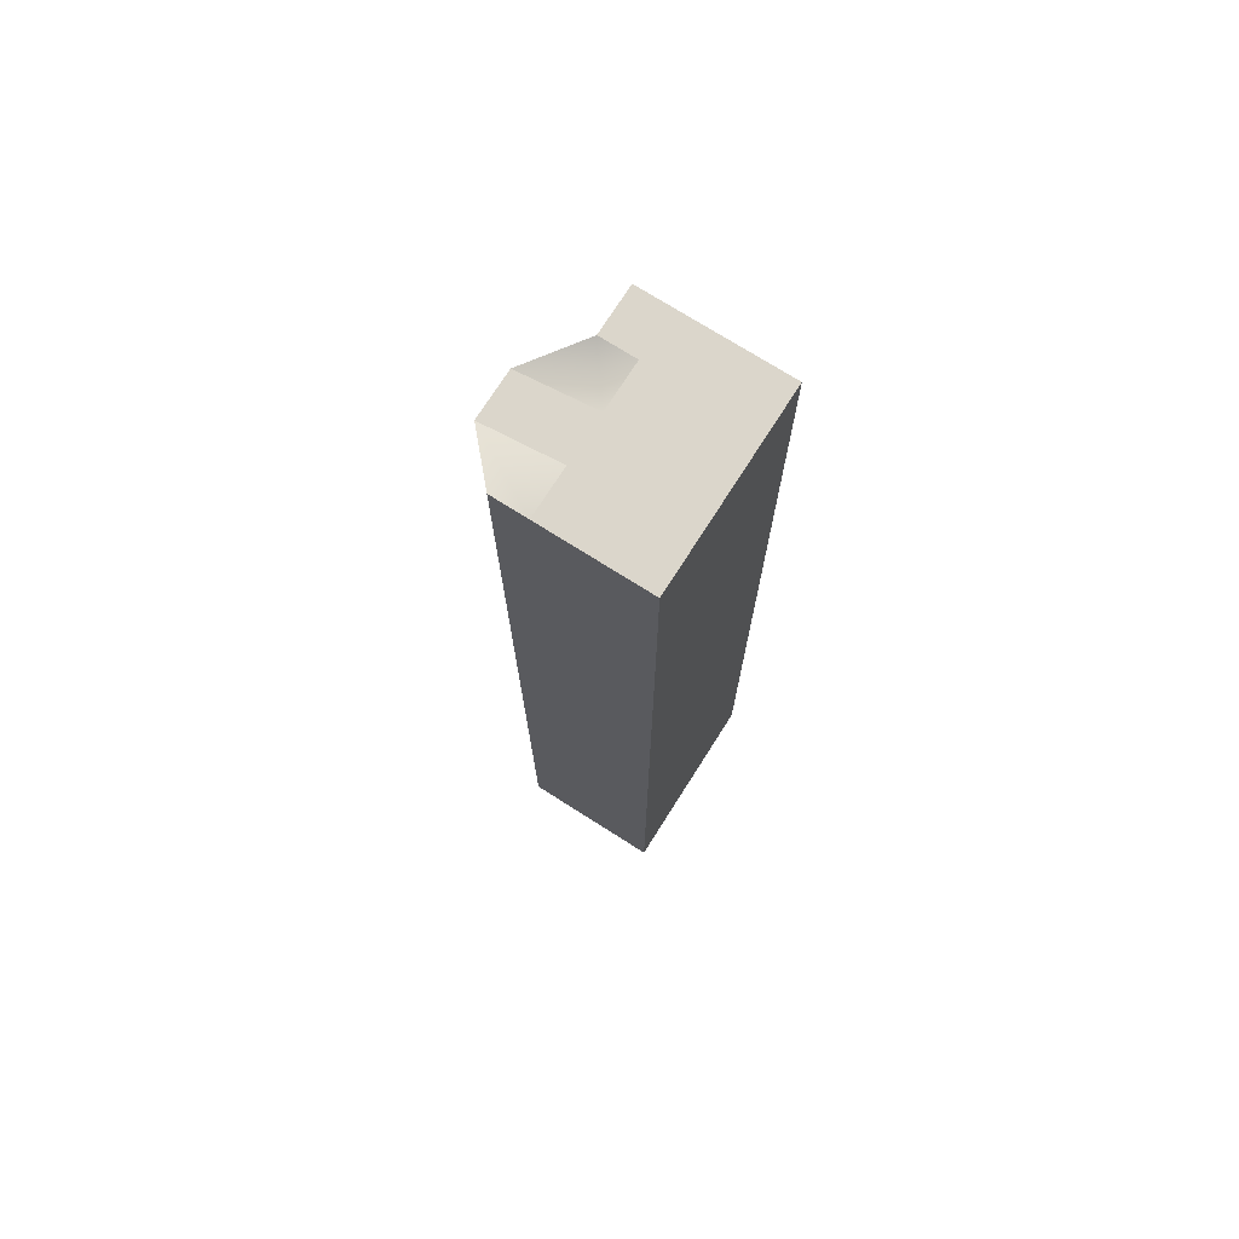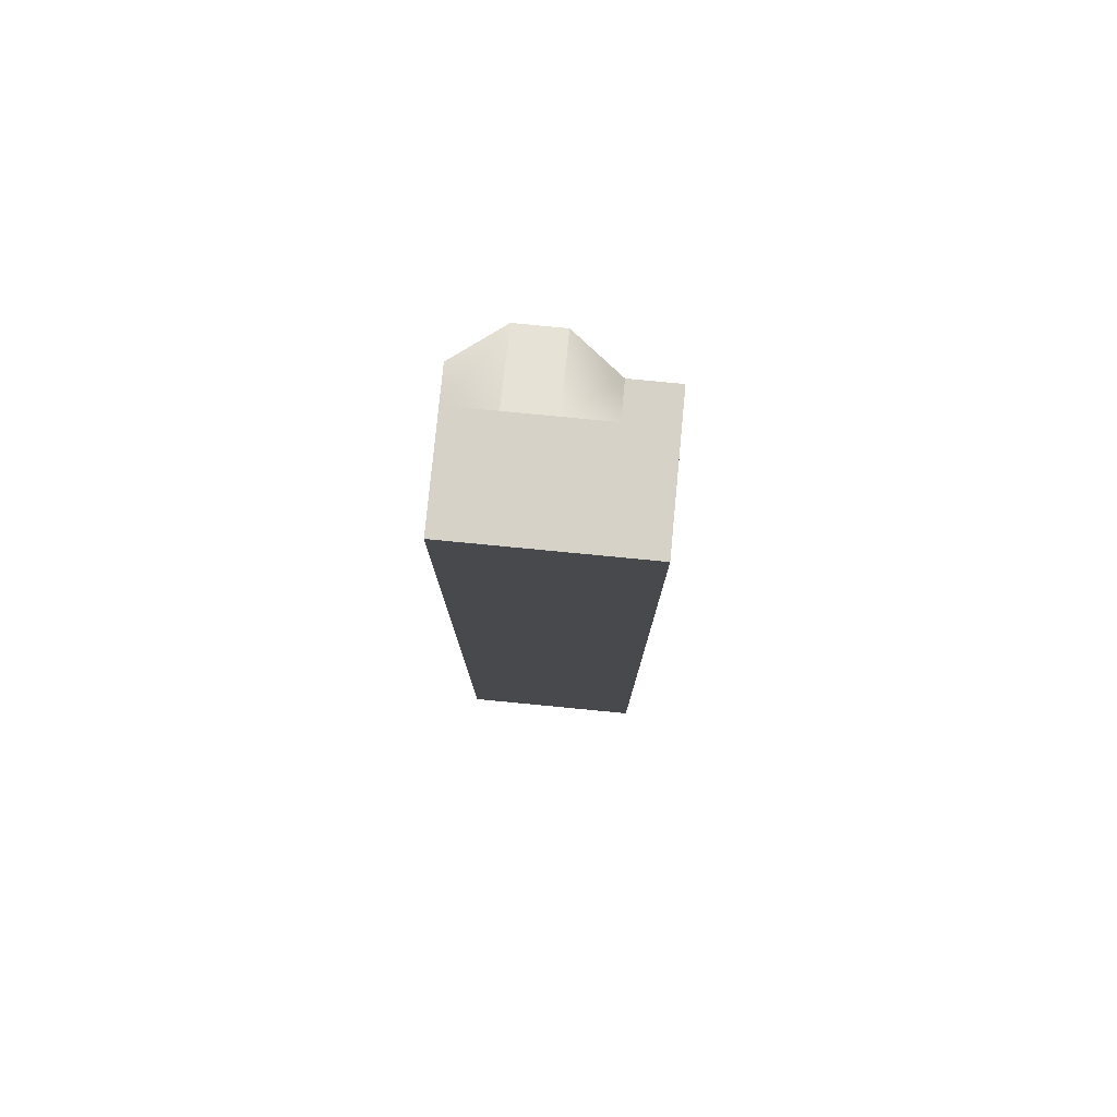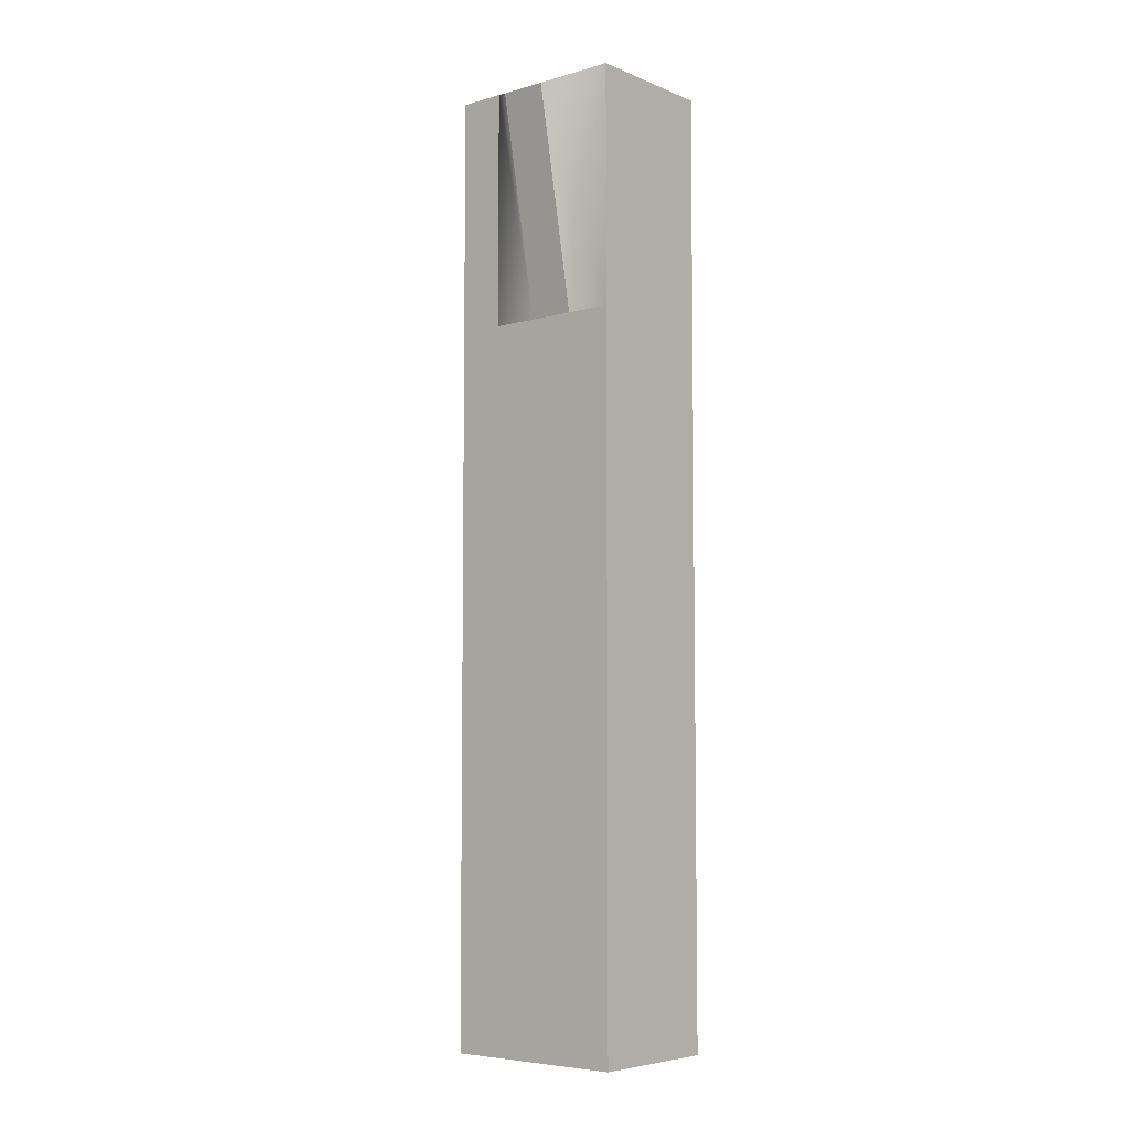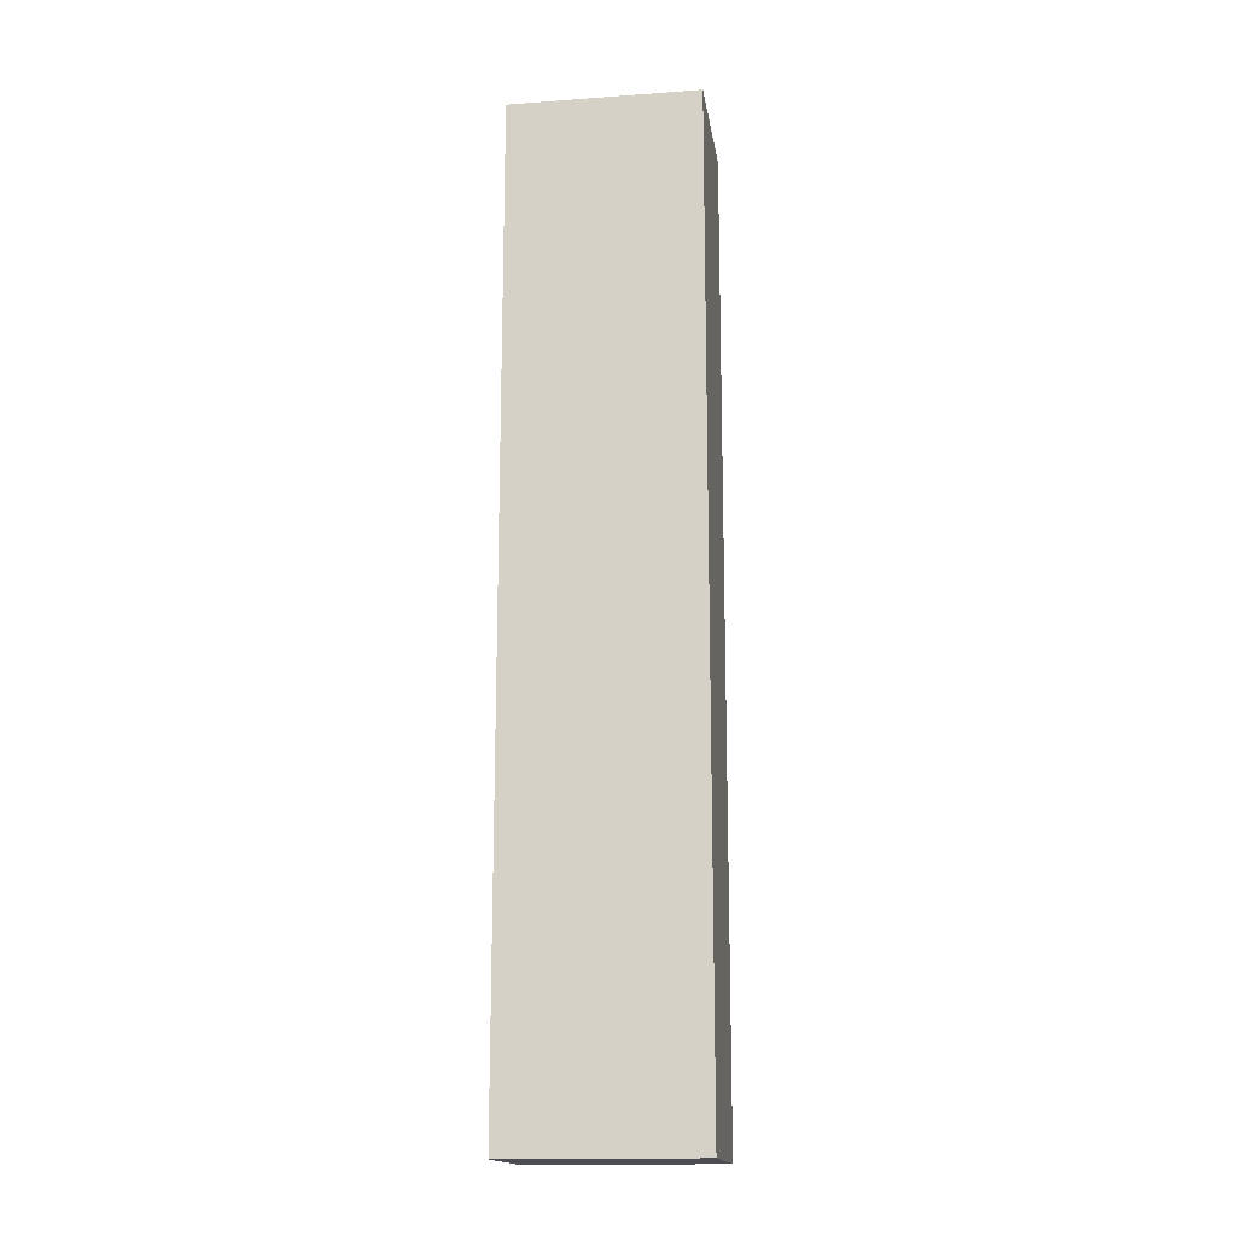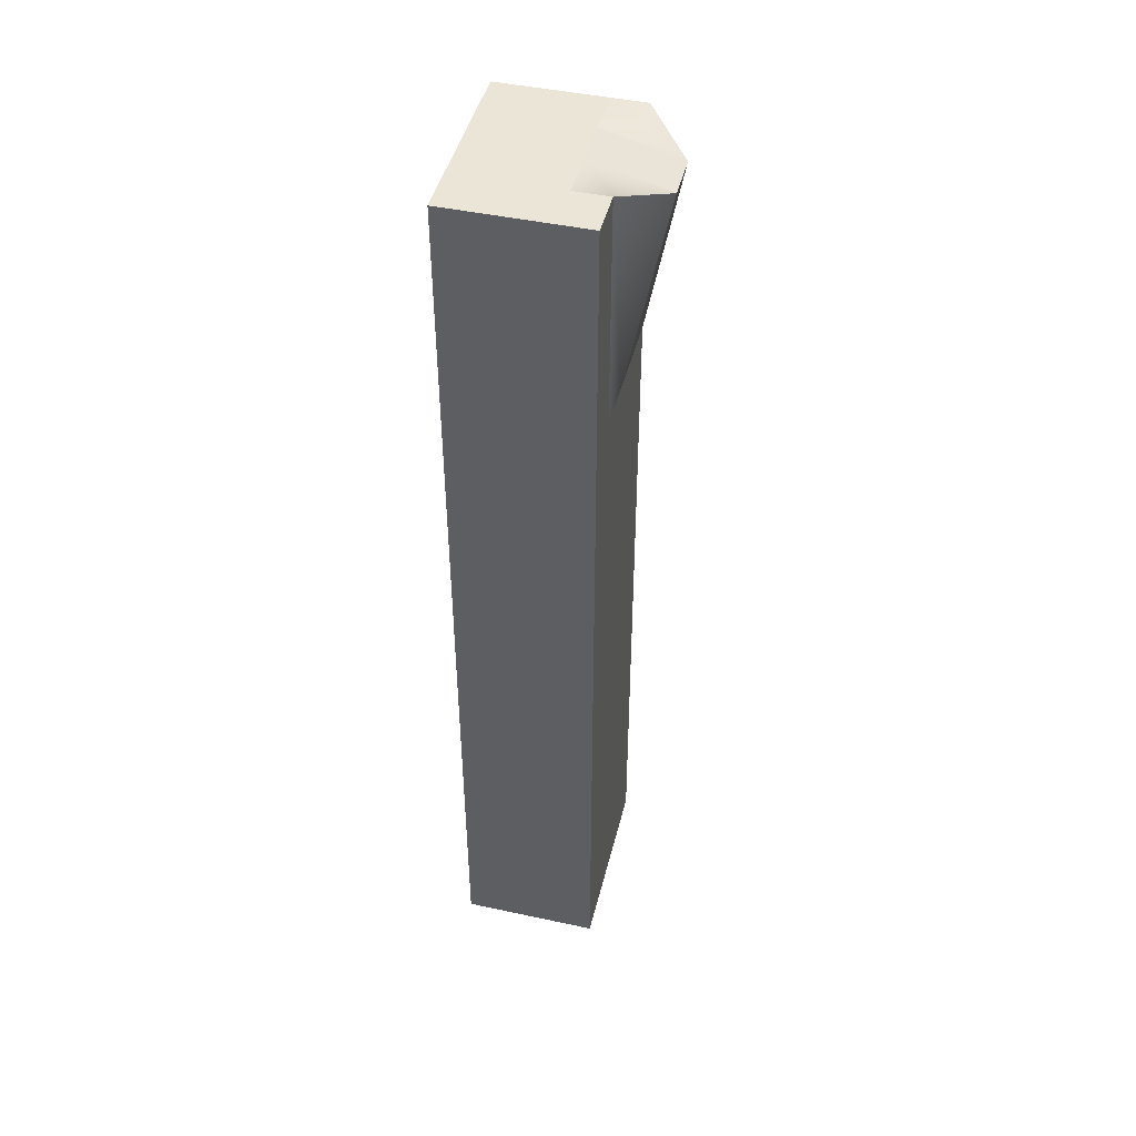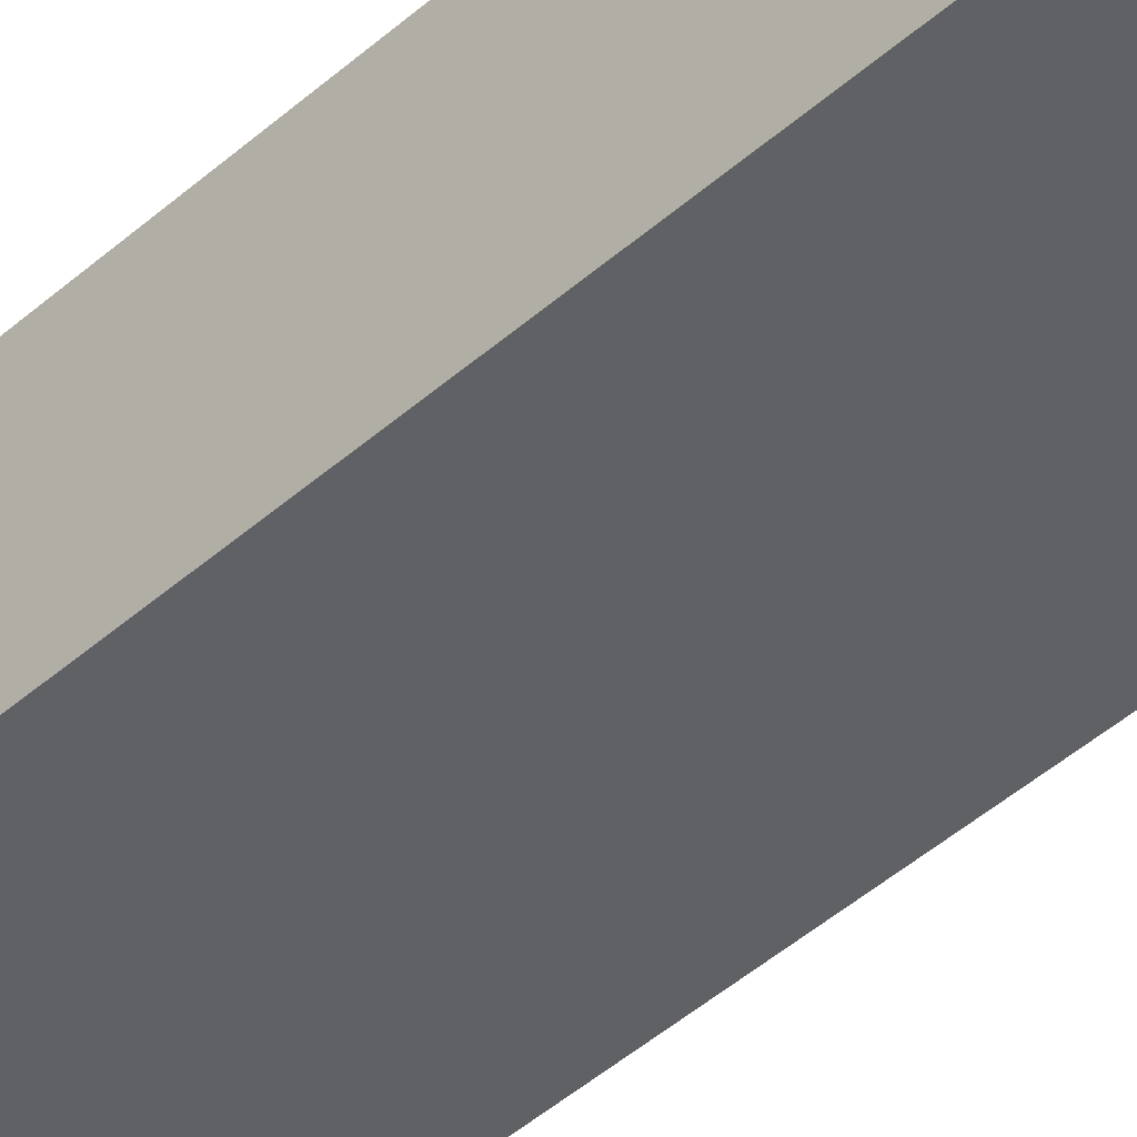
<metadata>
{"format":"obj","ext":"obj","renderer":"f3d","projection":"perspective","resolution":1024,"background":"white","views":[{"elev":73.5,"azim":-57.6,"up":"+Y"},{"elev":78.6,"azim":5.5,"up":"+Y"},{"elev":-6.0,"azim":-140.0,"up":"+Y"},{"elev":-16.4,"azim":8.4,"up":"+Y"},{"elev":45.8,"azim":103.9,"up":"+Y"},{"elev":-46.2,"azim":135.1,"up":"+Z"}]}
</metadata>
<code>
o Cube8
g Cube8
v -97 2 1.5
v -98.5 2 1.5
v -98.5 9.75 1.5
v -97 9.75 1.5
v -100 2 1.5
v -100 9.75 1.5
v -100 17.5 1.5
v -98.5 17.5 1.5
v -97 17.5 1.5
v -101.5 2 1.5
v -101.5 9.75 1.5
v -103 2 1.5
v -103 9.75 1.5
v -103 17.5 1.5
v -101.5 17.5 1.5
v -101.5 25.25 1.5
v -100 25.25 1.5
v -103 25.25 1.5
v -103 33 1.5
v -101.5 33 1.5
v -100 33 1.5
v -98.5 25.25 1.5
v -97 25.25 1.5
v -98.5 33 1.5
v -97 33 1.5
v -103 2 0.375
v -103 9.75 0.375
v -103 2 -0.75
v -103 9.75 -0.75
v -103 17.5 -0.75
v -103 17.5 0.375
v -103 2 -1.875
v -103 9.75 -1.875
v -103 2 -3
v -103 9.75 -3
v -103 17.5 -3
v -103 17.5 -1.875
v -103 25.25 -1.875
v -103 25.25 -0.75
v -103 25.25 -3
v -103 33 -3
v -103 33 -1.875
v -103 33 -0.75
v -103 25.25 0.375
v -103 33 0.375
v -100 2 -3
v -100 9.75 -3
v -101.5 9.75 -3
v -101.5 2 -3
v -100 17.5 -3
v -101.5 17.5 -3
v -97 2 -3
v -97 9.75 -3
v -98.5 9.75 -3
v -98.5 2 -3
v -97 17.5 -3
v -98.5 17.5 -3
v -97 25.25 -3
v -98.5 25.25 -3
v -97 33 -3
v -98.5 33 -3
v -100 32.33 -4.379
v -100 25.25 -3
v -101.5 25.25 -3
v -101.5 32.33 -4.379
v -97 2 -0.75
v -97 9.75 -0.75
v -97 9.75 -1.875
v -97 2 -1.875
v -97 17.5 -0.75
v -97 17.5 -1.875
v -97 9.75 0.375
v -97 2 0.375
v -97 17.5 0.375
v -97 25.25 0.375
v -97 33 0.375
v -97 33 -0.75
v -97 25.25 -0.75
v -97 25.25 -1.875
v -97 33 -1.875
v -100 33 -0.75
v -98.5 33 -0.75
v -98.5 33 0.375
v -100 33 0.375
v -101.5 33 -0.75
v -101.5 33 0.375
v -101.5 33 -1.875
v -100 33 -1.875
v -98.5 33 -1.875
v -100 2 -1.875
v -98.5 2 -1.875
v -100 2 -0.75
v -98.5 2 -0.75
v -101.5 2 -1.875
v -101.5 2 -0.75
v -101.5 2 0.375
v -100 2 0.375
v -98.5 2 0.375
g Cube8
f 4 3 2 1
f 3 6 5 2
f 8 7 6 3
f 9 8 3 4
f 6 11 10 5
f 11 13 12 10
f 15 14 13 11
f 7 15 11 6
f 17 16 15 7
f 16 18 14 15
f 20 19 18 16
f 21 20 16 17
f 23 22 8 9
f 22 17 7 8
f 24 21 17 22
f 25 24 22 23
f 13 27 26 12
f 27 29 28 26
f 31 30 29 27
f 14 31 27 13
f 29 33 32 28
f 33 35 34 32
f 37 36 35 33
f 30 37 33 29
f 39 38 37 30
f 38 40 36 37
f 42 41 40 38
f 43 42 38 39
f 18 44 31 14
f 44 39 30 31
f 45 43 39 44
f 19 45 44 18
f 49 48 47 46
f 48 51 50 47
f 35 36 51 48
f 34 35 48 49
f 55 54 53 52
f 54 57 56 53
f 47 50 57 54
f 46 47 54 55
f 57 59 58 56
f 59 61 60 58
f 63 62 61 59
f 50 63 59 57
f 51 64 63 50
f 64 65 62 63
f 40 41 65 64
f 36 40 64 51
f 69 68 67 66
f 68 71 70 67
f 53 56 71 68
f 52 53 68 69
f 73 72 4 1
f 72 74 9 4
f 67 70 74 72
f 66 67 72 73
f 74 75 23 9
f 75 76 25 23
f 78 77 76 75
f 70 78 75 74
f 71 79 78 70
f 79 80 77 78
f 58 60 80 79
f 56 58 79 71
f 84 83 82 81
f 83 76 77 82
f 24 25 76 83
f 21 24 83 84
f 45 86 85 43
f 86 84 81 85
f 20 21 84 86
f 19 20 86 45
f 42 87 65 41
f 87 88 62 65
f 85 81 88 87
f 43 85 87 42
f 88 89 61 62
f 89 80 60 61
f 82 77 80 89
f 81 82 89 88
f 55 91 90 46
f 91 93 92 90
f 69 66 93 91
f 52 69 91 55
f 49 94 32 34
f 94 95 28 32
f 90 92 95 94
f 46 90 94 49
f 95 96 26 28
f 96 10 12 26
f 97 5 10 96
f 92 97 96 95
f 93 98 97 92
f 98 2 5 97
f 73 1 2 98
f 66 73 98 93

</code>
